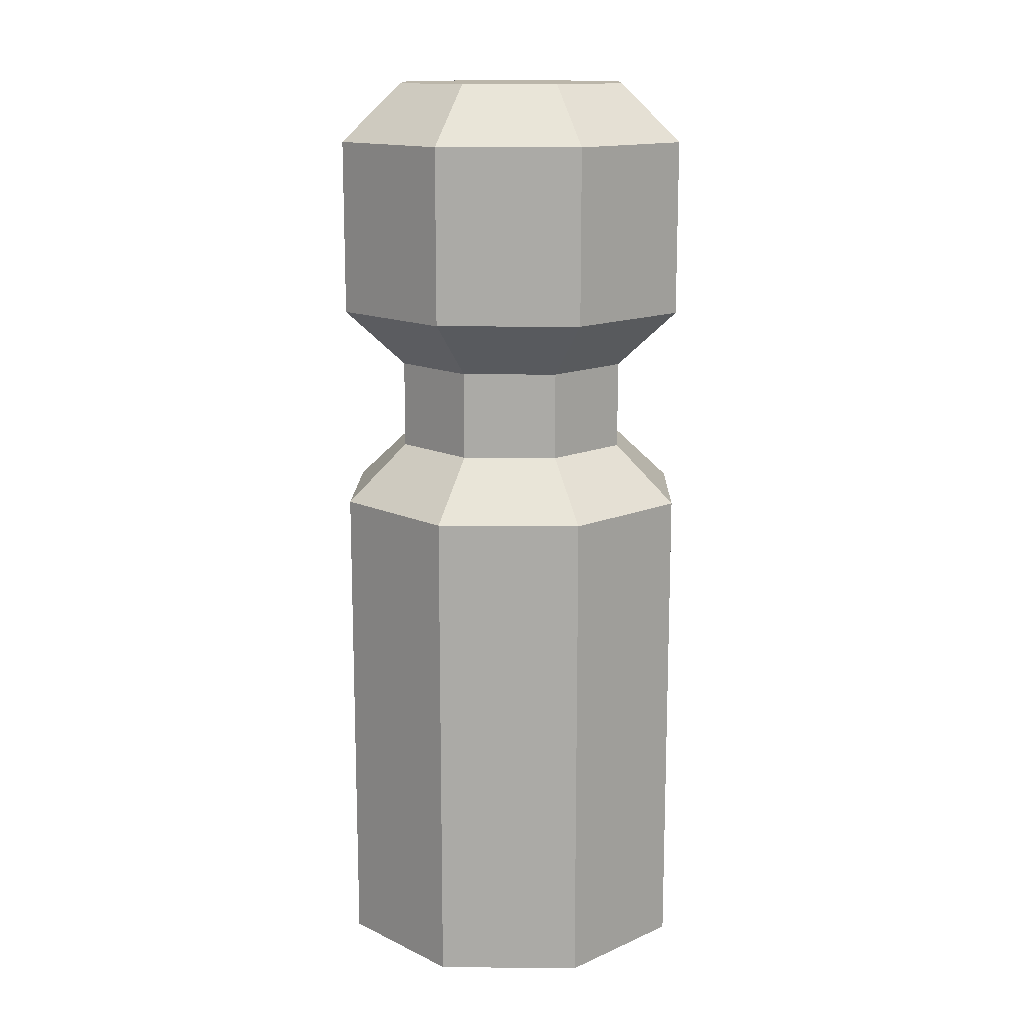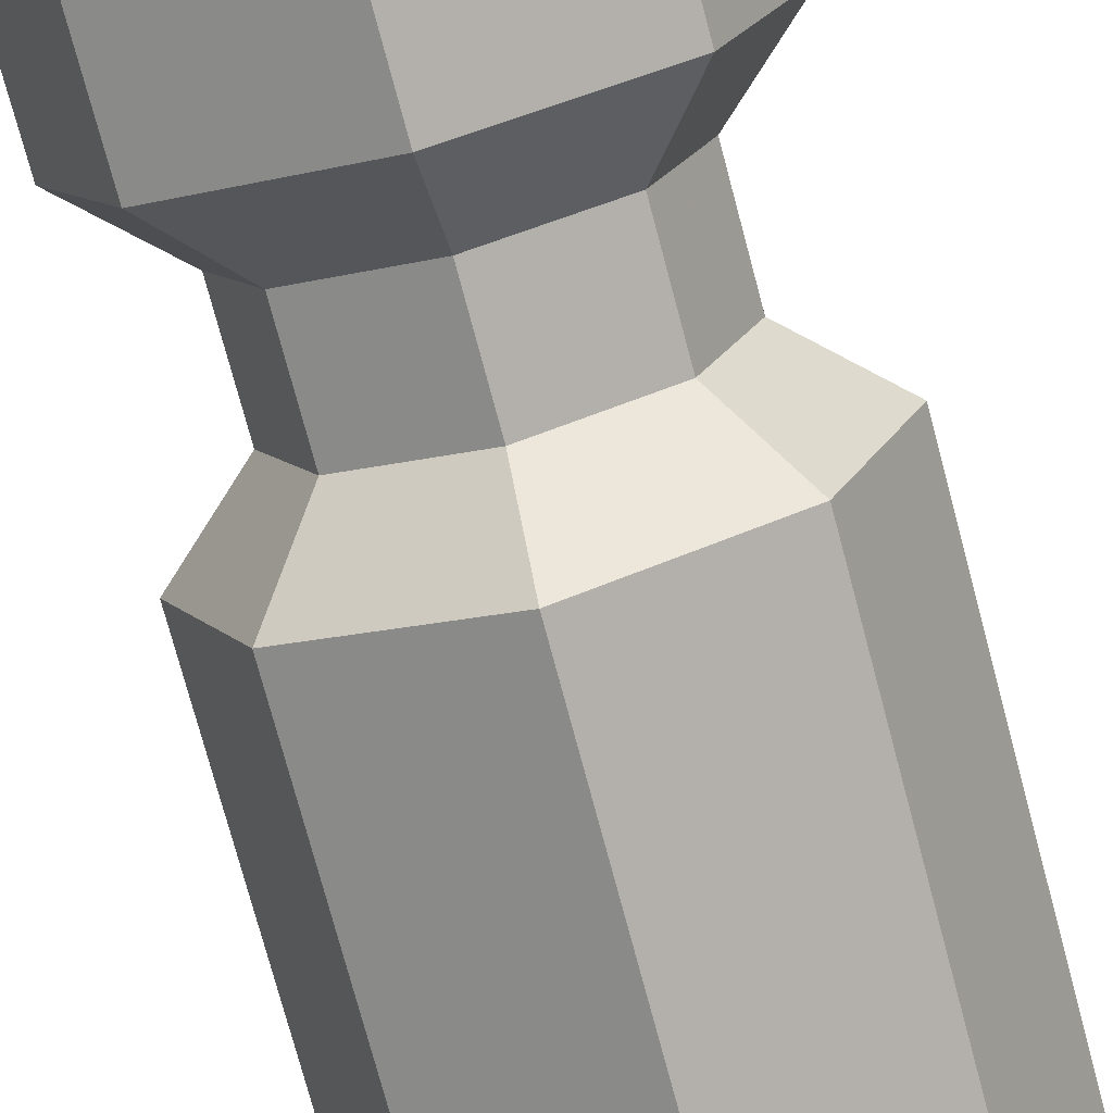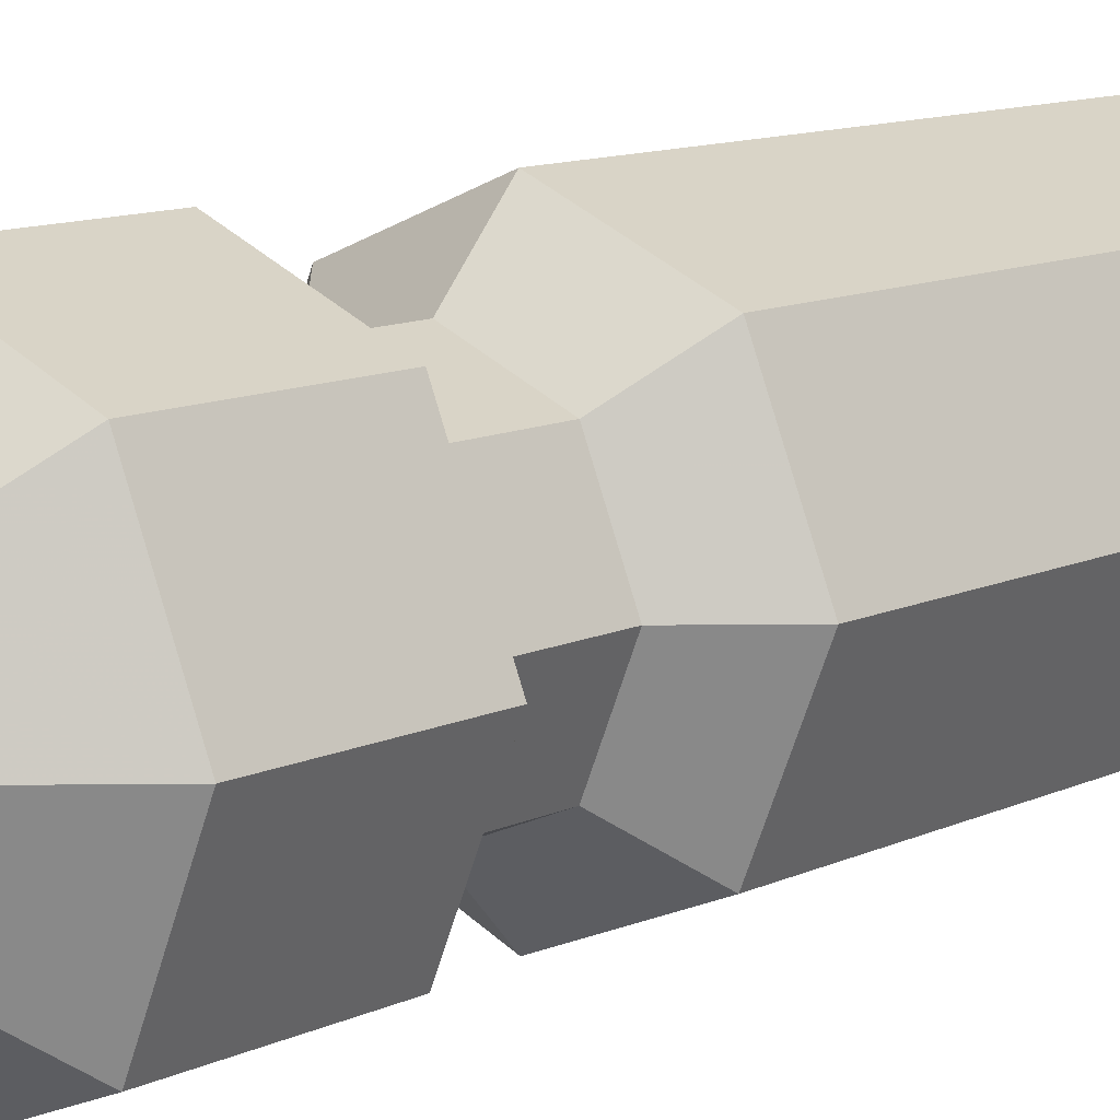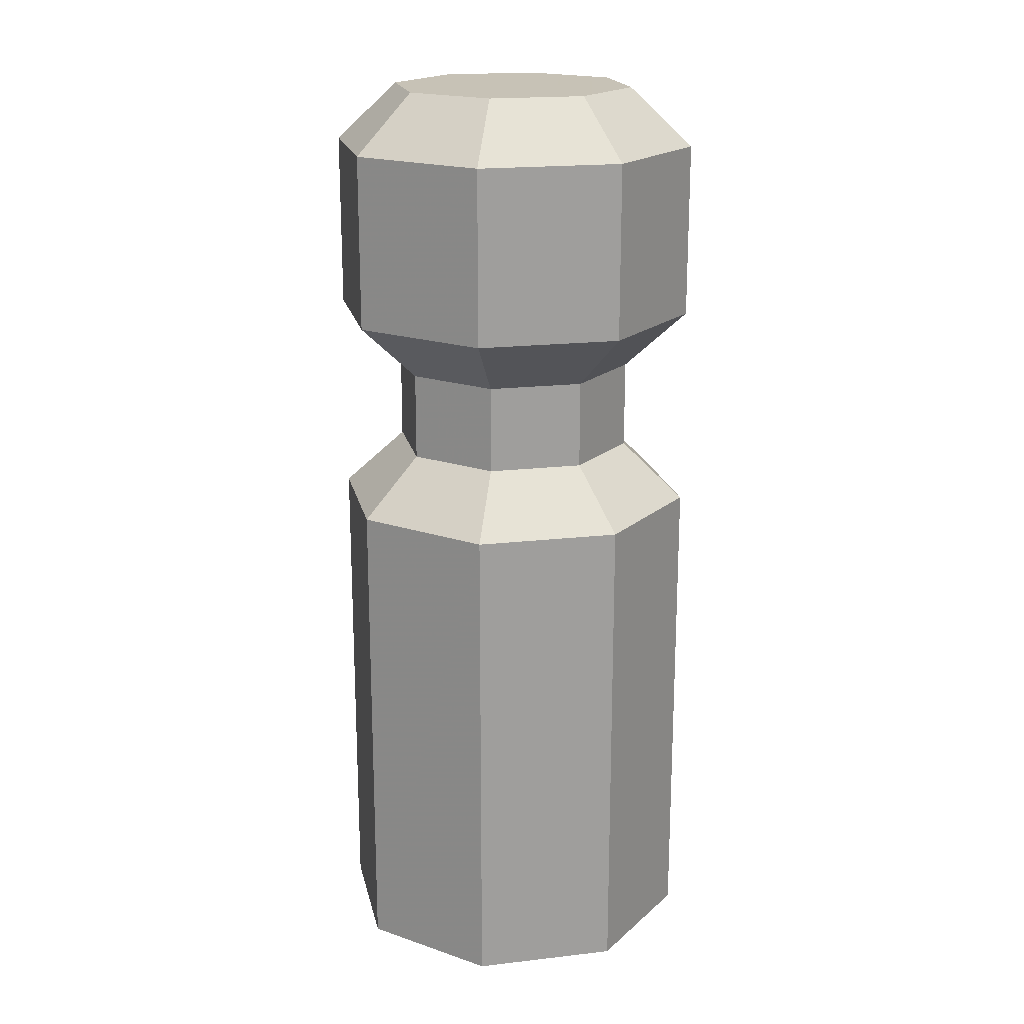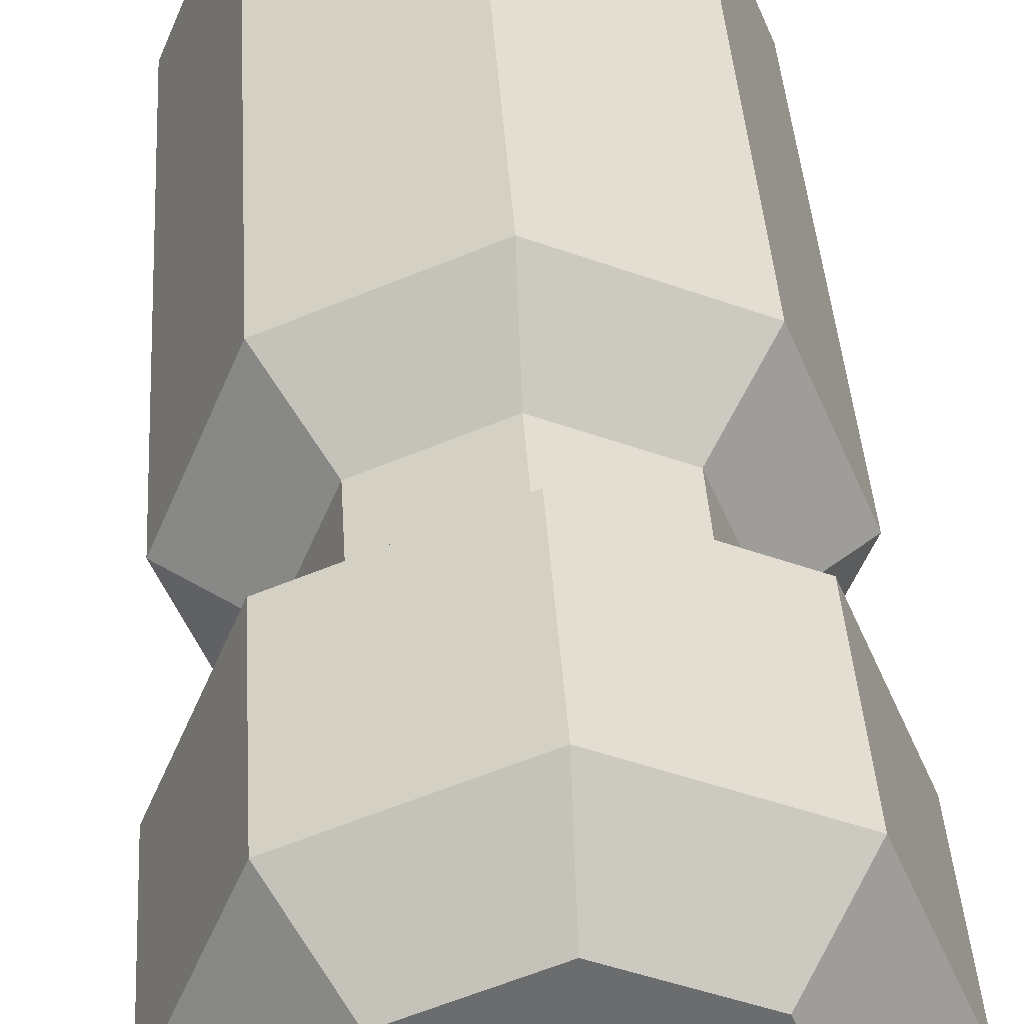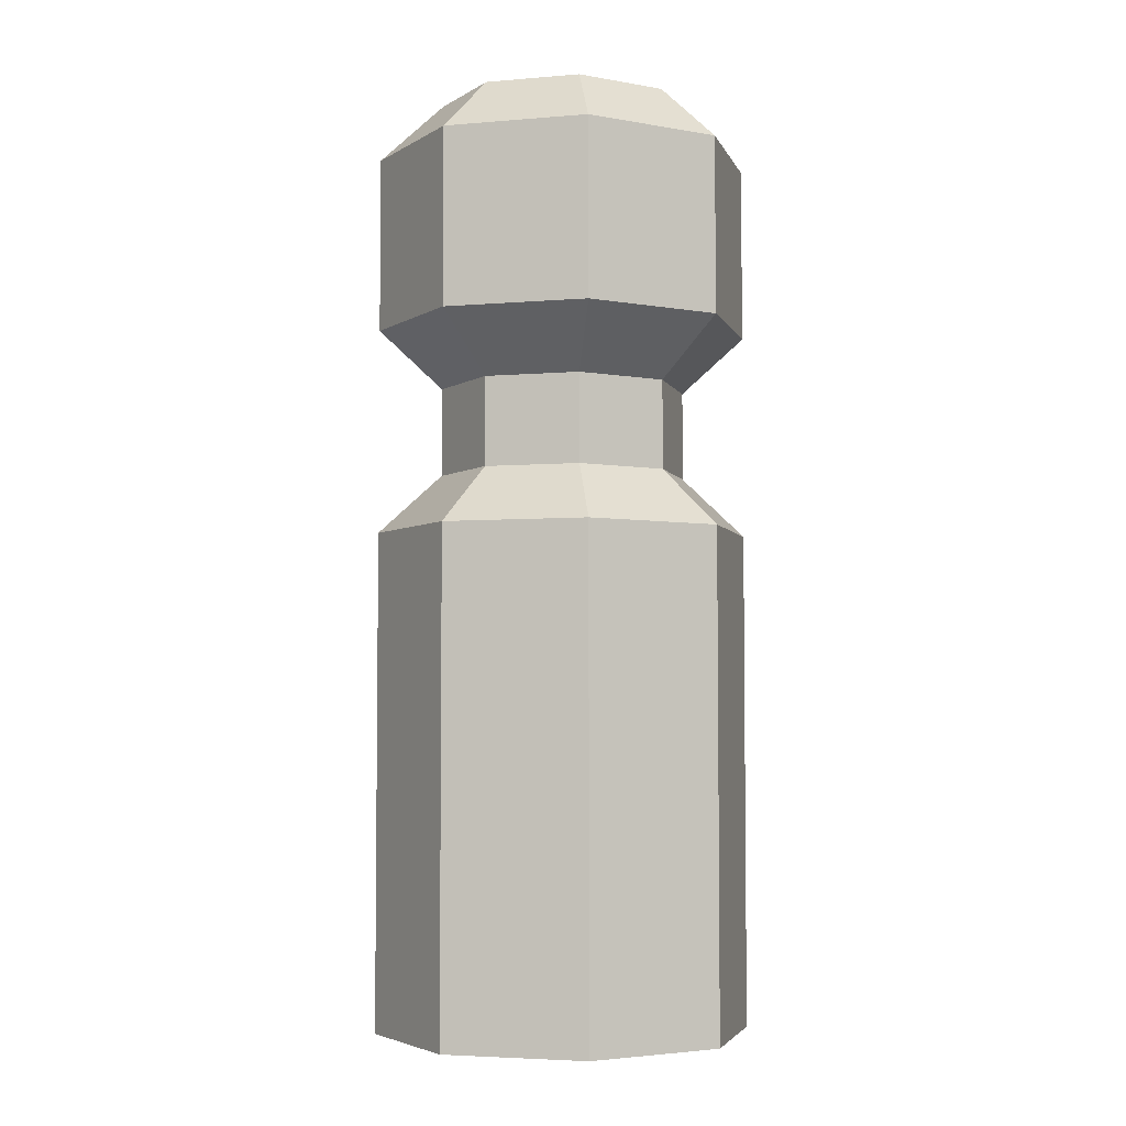
<metadata>
{"format":"obj","ext":"obj","renderer":"f3d","projection":"perspective","resolution":1024,"background":"white","views":[{"elev":14.1,"azim":-111.3,"up":"+Y"},{"elev":-74.8,"azim":-165.1,"up":"+Z"},{"elev":11.2,"azim":-138.8,"up":"+Z"},{"elev":19.1,"azim":-124.8,"up":"+Y"},{"elev":36.7,"azim":176.7,"up":"+Z"},{"elev":-4.3,"azim":82.7,"up":"+Y"}]}
</metadata>
<code>
v -0 0 -0.32
v -0.2263 0 -0.2263
v -0.32 0 0
v -0.2263 0 0.2263
v 0 0 0.32
v 0.2263 0 0.2263
v 0.32 0 -0
v 0.2263 0 -0.2263
v -0 1.2 -0.32
v -0 1.1 -0.2118
v -0.1497 1.1 -0.1497
v -0.2263 1.2 -0.2263
v -0.2118 1.1 0
v -0.32 1.2 0
v -0.1497 1.1 0.1497
v -0.2263 1.2 0.2263
v 0 1.1 0.2118
v 0 1.2 0.32
v 0.1497 1.1 0.1497
v 0.2263 1.2 0.2263
v 0.2118 1.1 0
v 0.32 1.2 -0
v 0.1497 1.1 -0.1497
v 0.2263 1.2 -0.2263
v 0.2263 0.8488 -0.2263
v 0.1497 0.9488 -0.1497
v 0.2118 0.9488 -0
v 0.32 0.8488 -0
v 0.2263 0.8488 0.2263
v 0.1497 0.9488 0.1497
v -0 0.9488 0.2118
v 0 0.8488 0.32
v -0.2263 0.8488 0.2263
v -0.1497 0.9488 0.1497
v -0.2118 0.9488 0
v -0.32 0.8488 0
v -0.1497 0.9488 -0.1497
v -0.2263 0.8488 -0.2263
v -0 0.9488 -0.2118
v -0 0.8488 -0.32
v 0.2263 1.5 -0.2263
v 0.1497 1.6 -0.1497
v 0.2118 1.6 -0
v 0.32 1.5 -0
v 0.2263 1.5 0.2263
v 0.1497 1.6 0.1497
v -0 1.6 0.2118
v 0 1.5 0.32
v -0.2263 1.5 0.2263
v -0.1497 1.6 0.1497
v -0.2118 1.6 0
v -0.32 1.5 0
v -0.1497 1.6 -0.1497
v -0.2263 1.5 -0.2263
v -0 1.6 -0.2118
v -0 1.5 -0.32
f 28 6 7
f 32 4 5
f 38 1 2
f 36 2 3
f 33 3 4
f 46 42 53
f 29 5 6
f 25 7 8
f 56 24 9
f 40 8 1
f 52 12 14
f 13 34 15
f 41 22 24
f 44 20 22
f 45 18 20
f 48 16 18
f 49 14 16
f 37 13 11
f 12 10 11
f 12 13 14
f 16 13 15
f 16 17 18
f 18 19 20
f 20 21 22
f 22 23 24
f 24 10 9
f 25 27 28
f 29 31 32
f 33 35 36
f 38 35 37
f 38 39 40
f 28 30 29
f 32 34 33
f 40 26 25
f 41 43 44
f 45 47 48
f 49 51 52
f 52 53 54
f 54 55 56
f 45 43 46
f 48 50 49
f 41 55 42
f 54 9 12
f 34 17 15
f 31 19 17
f 30 21 19
f 27 23 21
f 26 10 23
f 39 11 10
f 28 29 6
f 32 33 4
f 38 40 1
f 36 38 2
f 33 36 3
f 46 43 42
f 42 55 53
f 53 51 46
f 51 50 46
f 50 47 46
f 29 32 5
f 25 28 7
f 56 41 24
f 40 25 8
f 52 54 12
f 13 35 34
f 41 44 22
f 44 45 20
f 45 48 18
f 48 49 16
f 49 52 14
f 37 35 13
f 12 9 10
f 12 11 13
f 16 14 13
f 16 15 17
f 18 17 19
f 20 19 21
f 22 21 23
f 24 23 10
f 25 26 27
f 29 30 31
f 33 34 35
f 38 36 35
f 38 37 39
f 28 27 30
f 32 31 34
f 40 39 26
f 41 42 43
f 45 46 47
f 49 50 51
f 52 51 53
f 54 53 55
f 45 44 43
f 48 47 50
f 41 56 55
f 54 56 9
f 34 31 17
f 31 30 19
f 30 27 21
f 27 26 23
f 26 39 10
f 39 37 11

</code>
